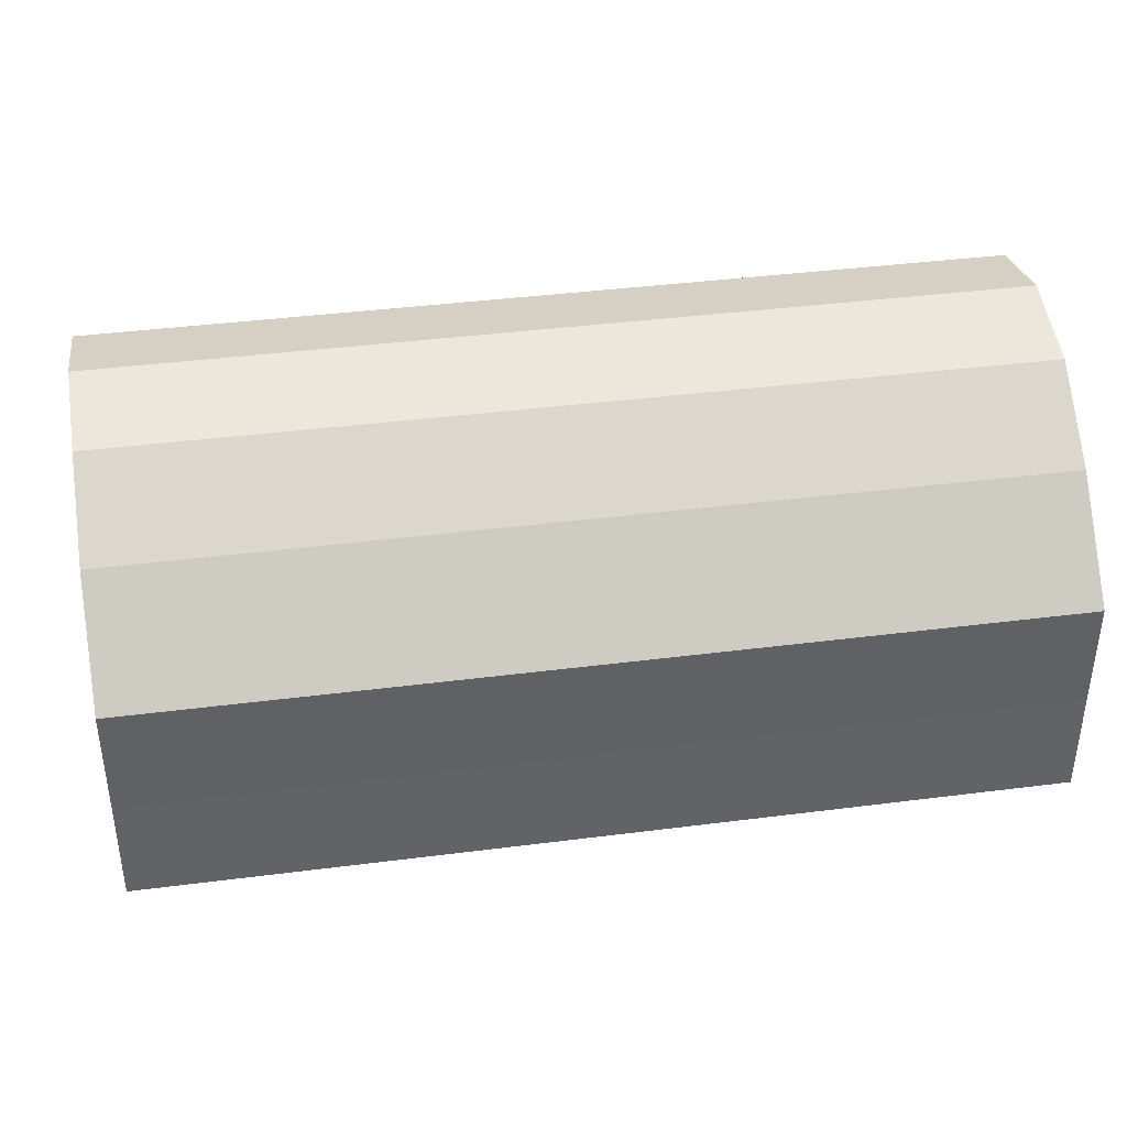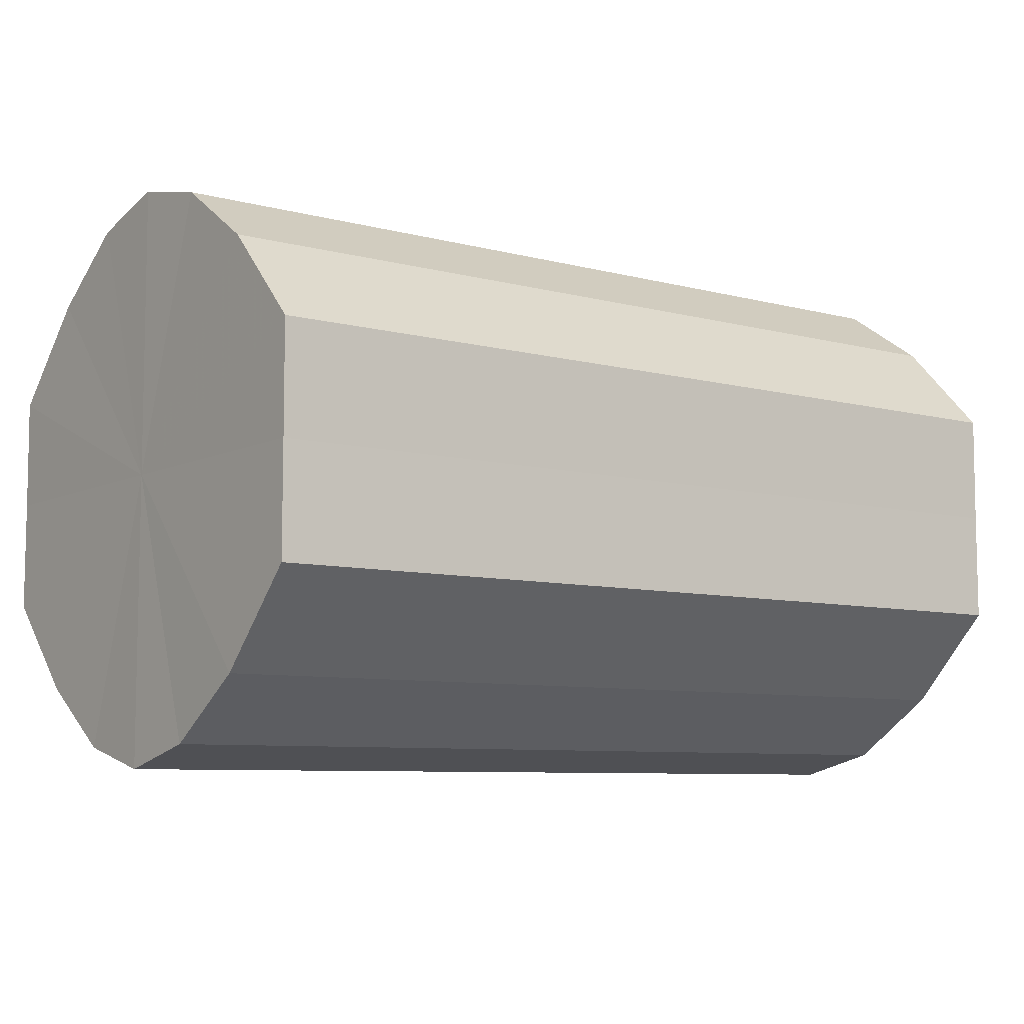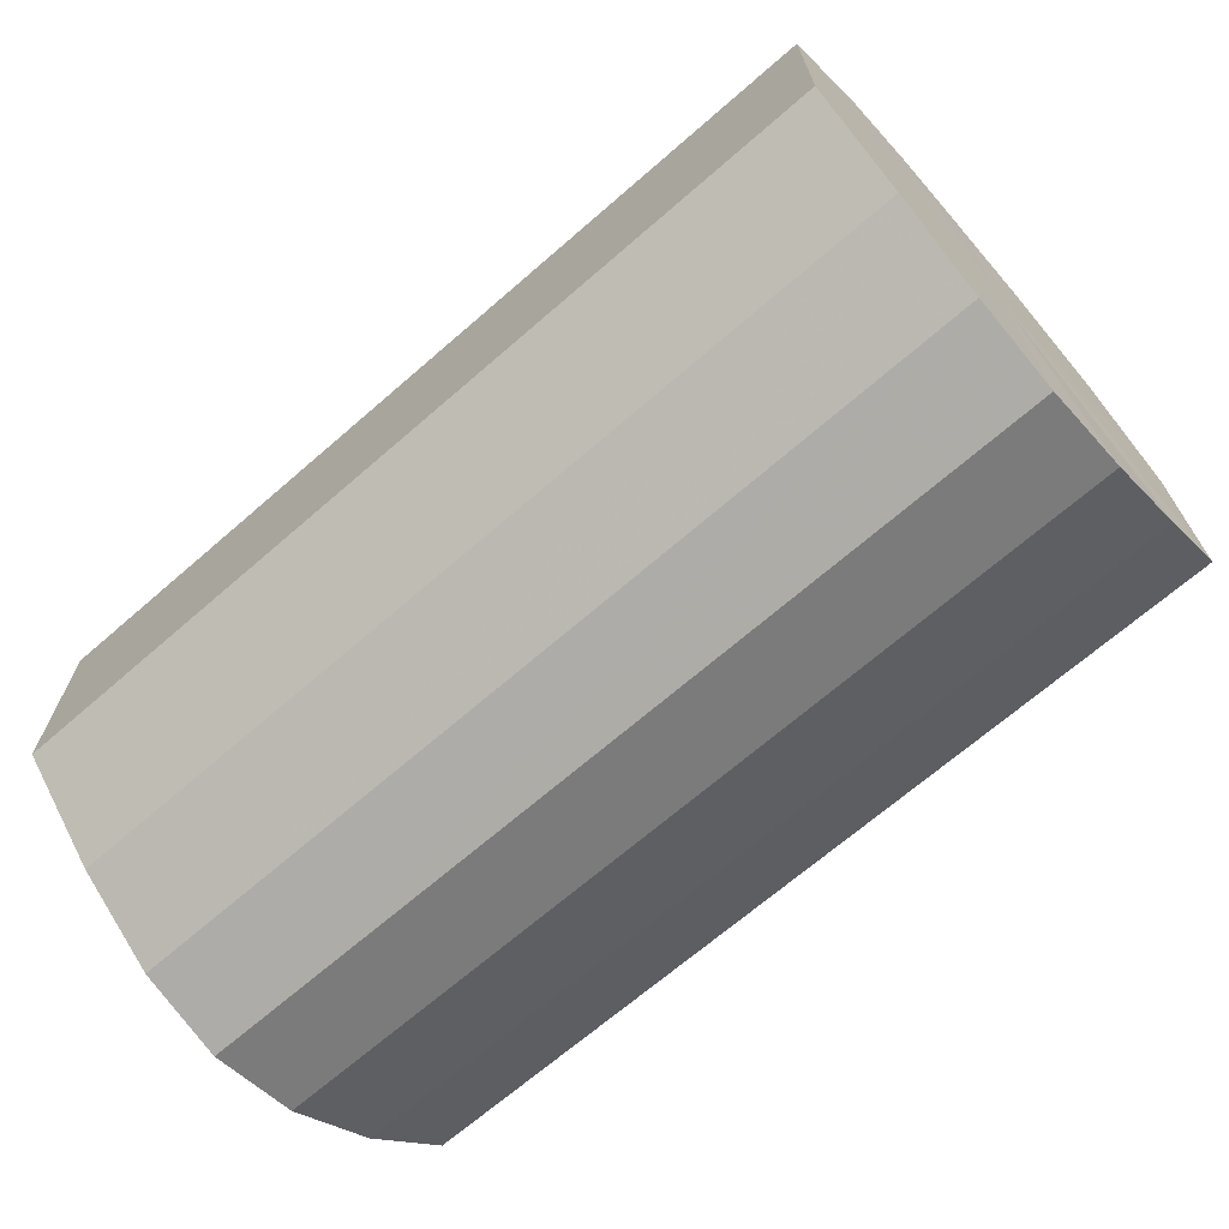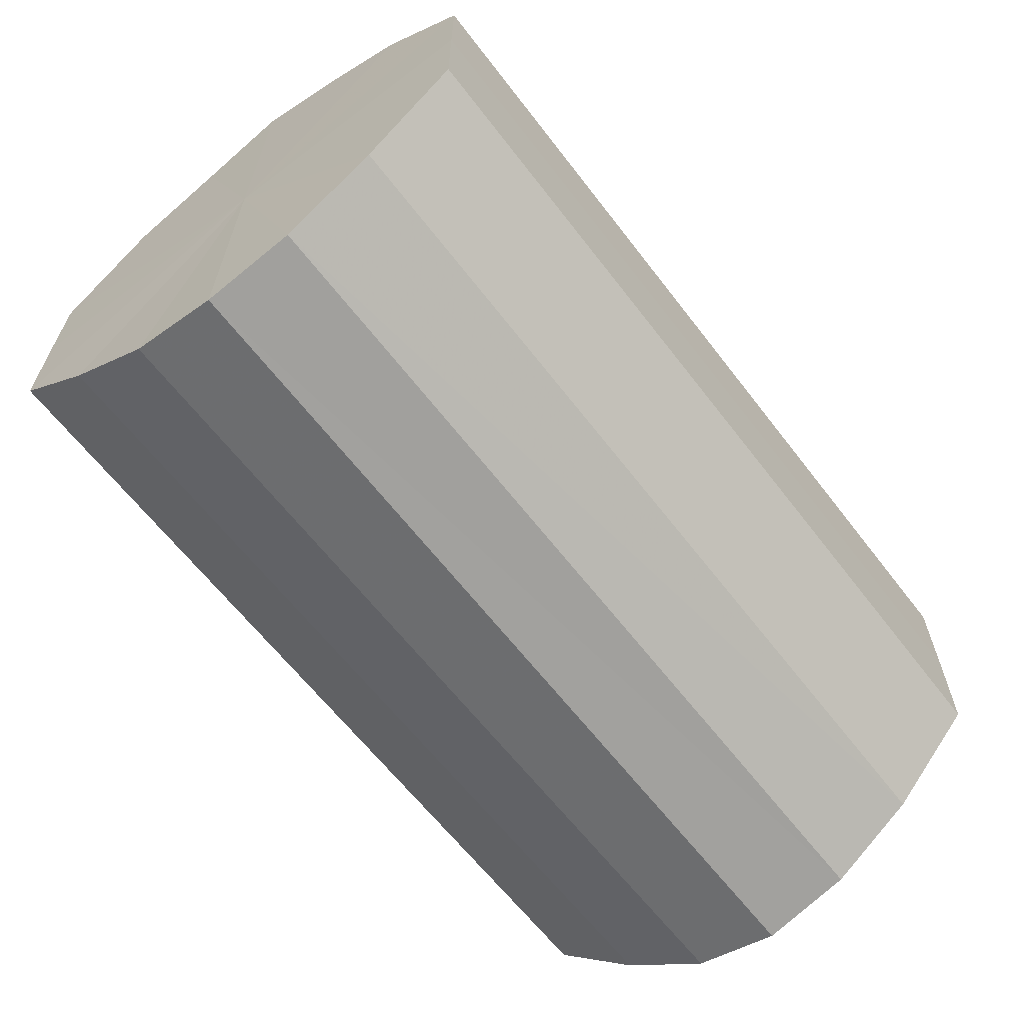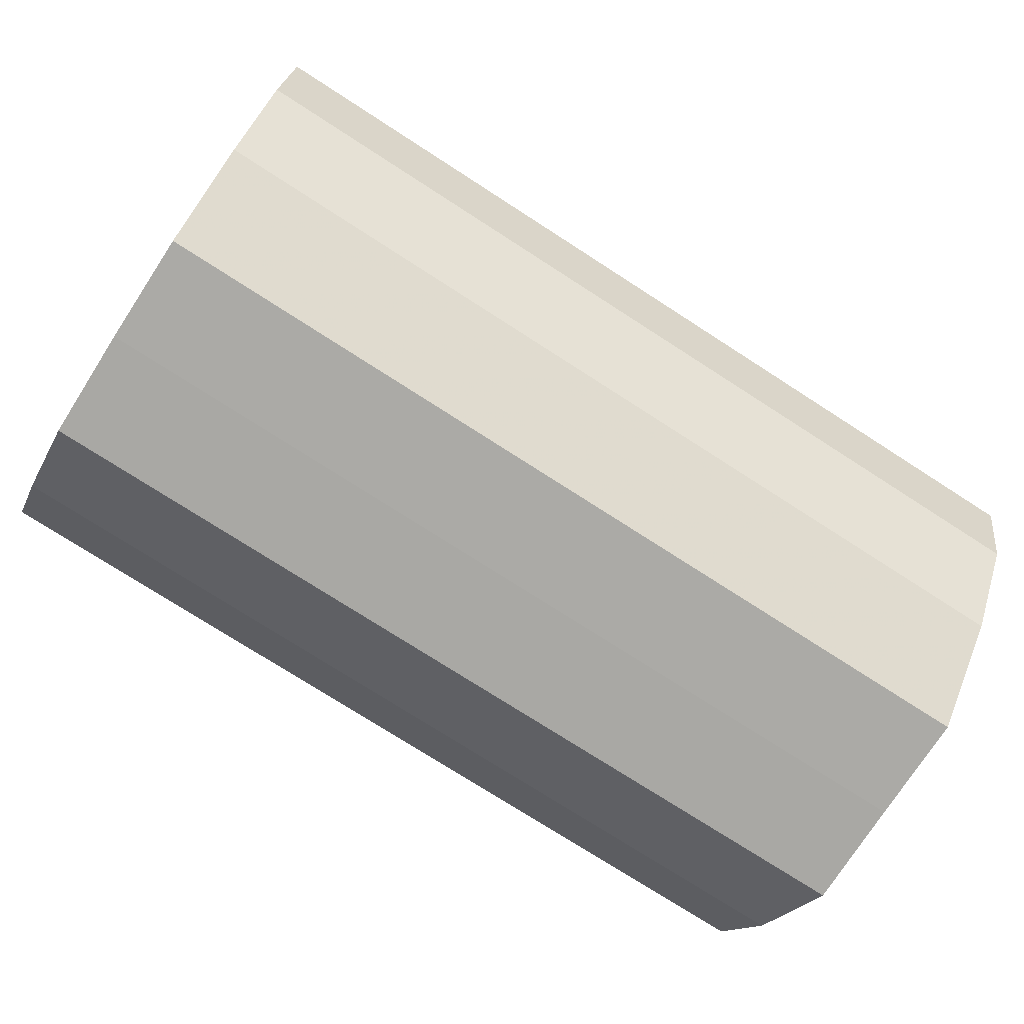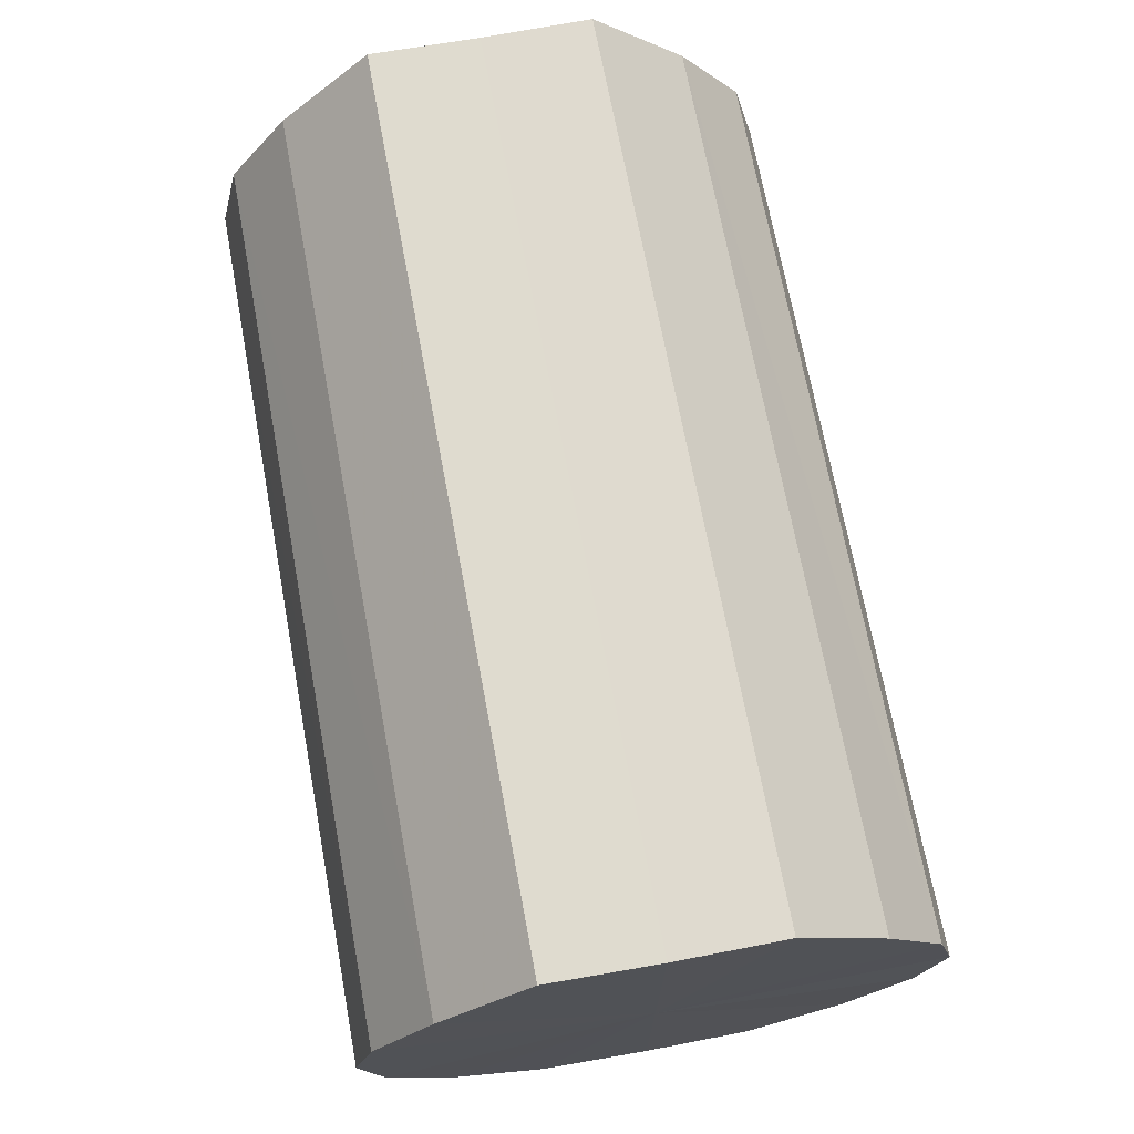
<metadata>
{"format":"obj","ext":"obj","renderer":"f3d","projection":"perspective","resolution":1024,"background":"white","views":[{"elev":39.9,"azim":-9.0,"up":"+Z"},{"elev":-7.7,"azim":-36.7,"up":"+Z"},{"elev":-68.5,"azim":41.0,"up":"+Z"},{"elev":-63.3,"azim":-52.5,"up":"+Z"},{"elev":-75.2,"azim":-32.8,"up":"+Y"},{"elev":70.6,"azim":-100.6,"up":"+Y"}]}
</metadata>
<code>
o 23614
v 2227 1867 14.13
v 2227 1867 14.12
v 2227 1867 14.13
v 2227 1867 14.12
v 2227 1867 14.12
v 2227 1867 14.12
v 2227 1867 14.12
v 2227 1867 14.11
v 2227 1867 14.12
v 2227 1867 14.12
v 2227 1867 14.12
v 2227 1867 14.1
v 2227 1867 14.11
v 2227 1867 14.11
v 2227 1867 14.11
v 2227 1867 14.08
v 2227 1867 14.1
v 2227 1867 14.1
v 2227 1867 14.1
v 2227 1867 14.07
v 2227 1867 14.08
v 2227 1867 14.08
v 2227 1867 14.08
v 2227 1867 14.07
v 2227 1867 14.07
v 2227 1867 14.07
v 2227 1867 14.07
v 2227 1867 14.06
v 2227 1867 14.07
v 2227 1867 14.07
v 2227 1867 14.07
v 2227 1867 14.06
v 2227 1867 14.13
v 2227 1867 14.12
v 2227 1867 14.12
v 2227 1867 14.12
v 2227 1867 14.12
v 2227 1867 14.12
v 2227 1867 14.13
v 2227 1867 14.12
v 2227 1867 14.12
v 2227 1867 14.11
v 2227 1867 14.11
v 2227 1867 14.11
v 2227 1867 14.12
v 2227 1867 14.1
v 2227 1867 14.11
v 2227 1867 14.1
v 2227 1867 14.1
v 2227 1867 14.08
v 2227 1867 14.1
v 2227 1867 14.07
v 2227 1867 14.08
v 2227 1867 14.08
v 2227 1867 14.08
v 2227 1867 14.07
v 2227 1867 14.07
v 2227 1867 14.06
v 2227 1867 14.07
v 2227 1867 14.07
v 2227 1867 14.07
v 2227 1867 14.07
v 2227 1867 14.06
v 2227 1867 14.07
v 2227 1867 14.1
v 2227 1867 14.12
v 2227 1867 14.13
v 2227 1867 14.12
v 2227 1867 14.12
v 2227 1867 14.11
v 2227 1867 14.12
v 2227 1867 14.1
v 2227 1867 14.11
v 2227 1867 14.08
v 2227 1867 14.1
v 2227 1867 14.07
v 2227 1867 14.08
v 2227 1867 14.07
v 2227 1867 14.07
v 2227 1867 14.06
v 2227 1867 14.07
v 2227 1867 14.1
v 2227 1867 14.13
v 2227 1867 14.12
v 2227 1867 14.12
v 2227 1867 14.12
v 2227 1867 14.12
v 2227 1867 14.11
v 2227 1867 14.11
v 2227 1867 14.1
v 2227 1867 14.1
v 2227 1867 14.08
v 2227 1867 14.08
v 2227 1867 14.07
v 2227 1867 14.07
v 2227 1867 14.07
v 2227 1867 14.07
v 2227 1867 14.06
f 1 2 3
f 2 4 5
f 6 1 7
f 4 8 9
f 10 6 11
f 8 12 13
f 14 10 15
f 12 16 17
f 18 14 19
f 16 20 21
f 22 18 23
f 20 24 25
f 26 22 27
f 24 28 29
f 30 26 31
f 28 30 32
f 33 34 35
f 35 36 37
f 38 39 33
f 40 41 38
f 37 42 43
f 44 45 40
f 46 47 44
f 43 48 49
f 50 51 46
f 52 53 50
f 49 54 55
f 56 57 52
f 58 59 56
f 55 60 61
f 62 63 58
f 61 64 62
f 65 66 67
f 65 68 66
f 65 67 69
f 65 70 68
f 65 69 71
f 65 72 70
f 65 71 73
f 65 74 72
f 65 73 75
f 65 76 74
f 65 75 77
f 65 78 76
f 65 77 79
f 65 80 78
f 65 79 81
f 65 81 80
f 82 83 84
f 82 85 83
f 82 84 86
f 82 87 85
f 82 86 88
f 82 89 87
f 82 88 90
f 82 91 89
f 82 90 92
f 82 93 91
f 82 92 94
f 82 95 93
f 82 94 96
f 82 97 95
f 82 96 98
f 82 98 97

</code>
